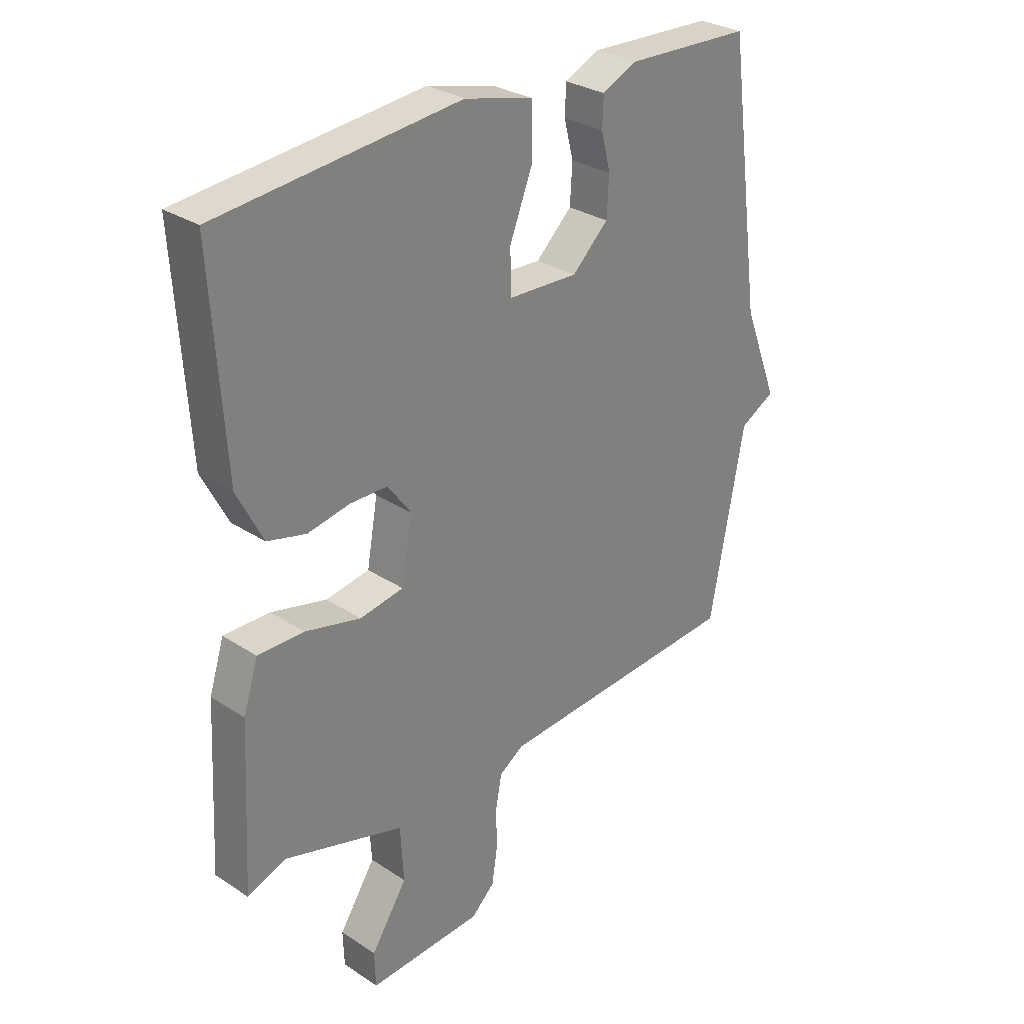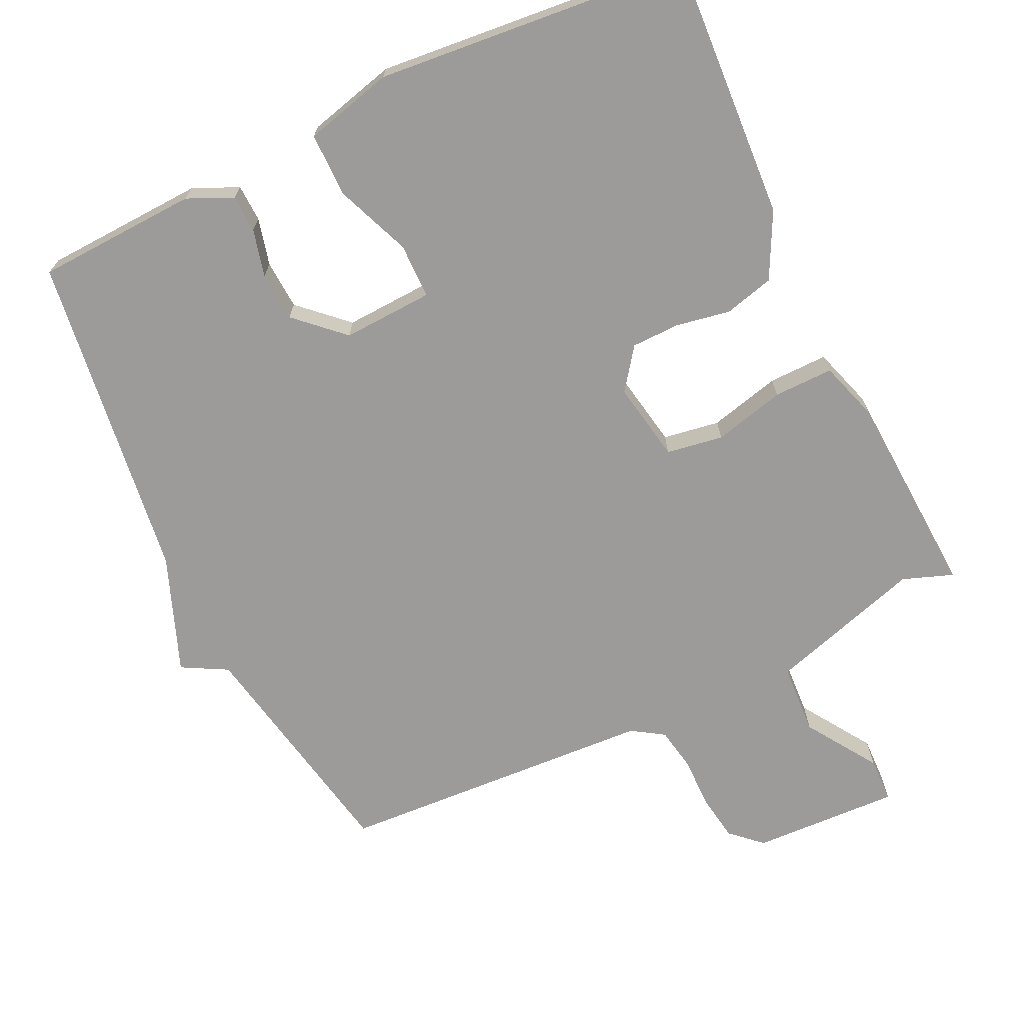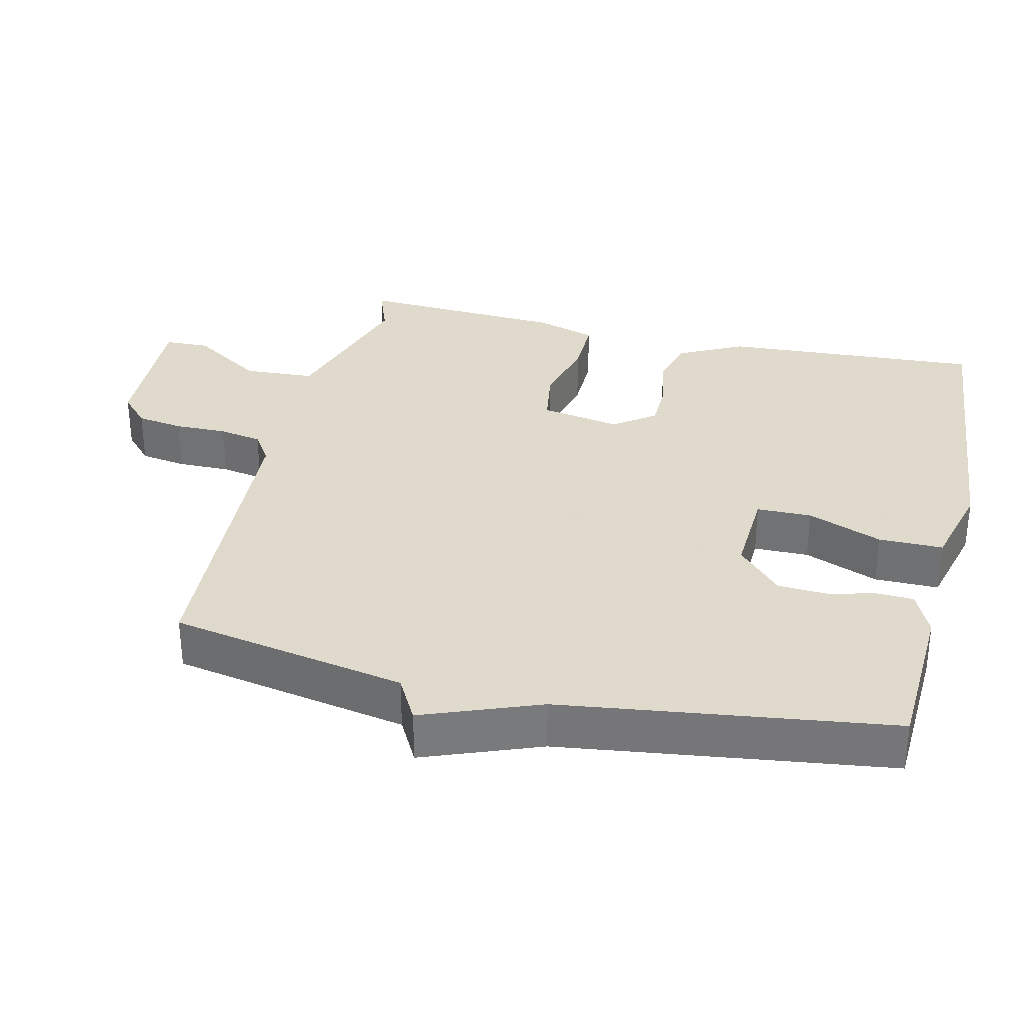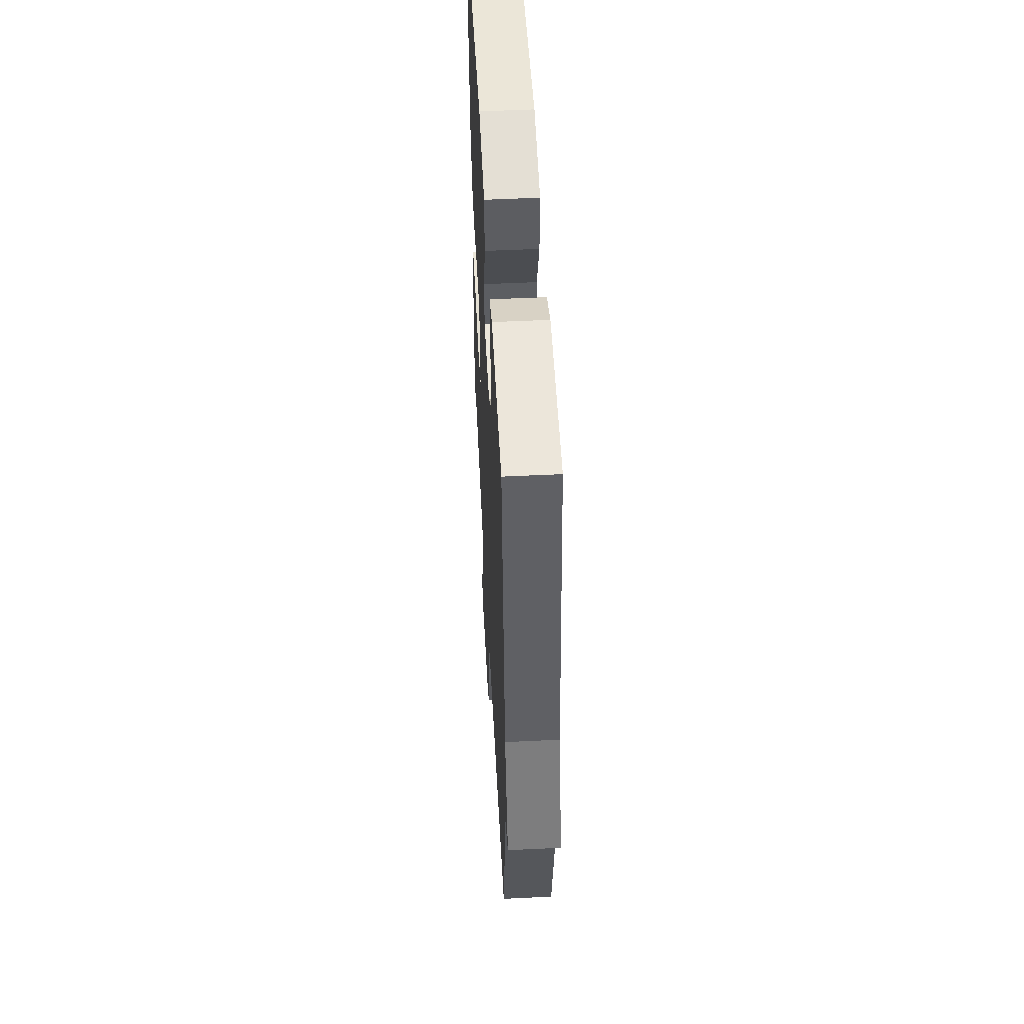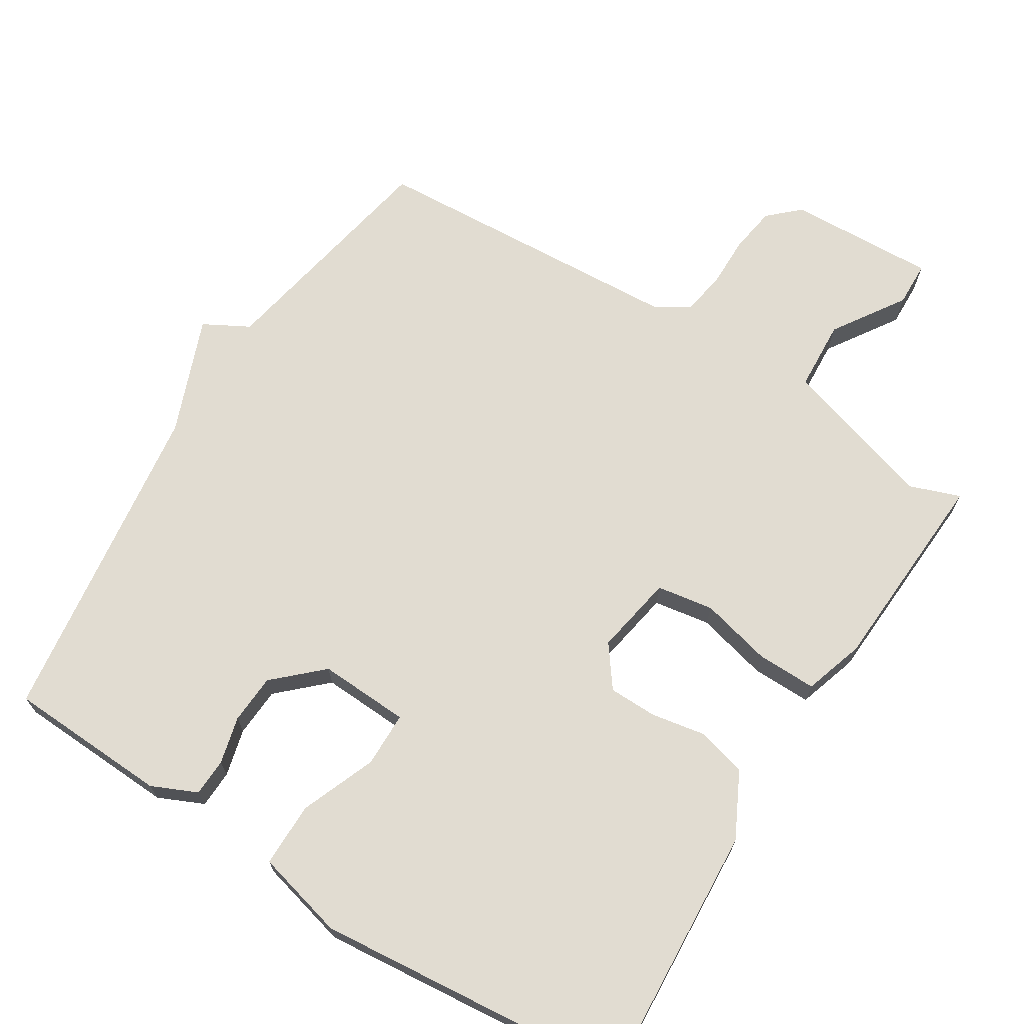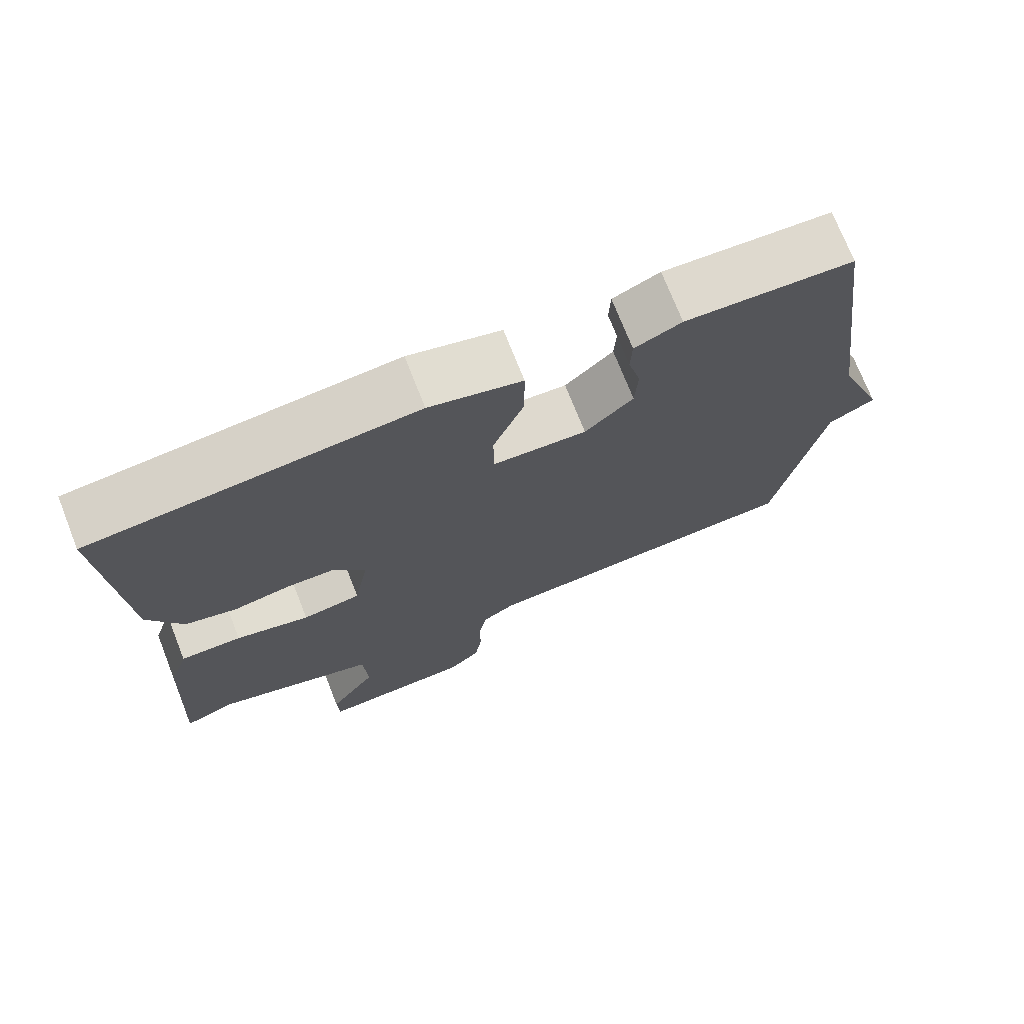
<metadata>
{"format":"obj","ext":"obj","renderer":"f3d","projection":"perspective","resolution":1024,"background":"white","views":[{"elev":29.7,"azim":133.9,"up":"+Z"},{"elev":-69.7,"azim":25.6,"up":"+Y"},{"elev":32.4,"azim":-76.6,"up":"+Y"},{"elev":52.3,"azim":-93.0,"up":"+Z"},{"elev":69.1,"azim":32.1,"up":"+Y"},{"elev":73.0,"azim":158.5,"up":"+Z"}]}
</metadata>
<code>
v 0.5 0.07 0.5
v 0.477 0.07 0.133
v 0.43 0.07 0.041
v 0.36 0.07 0.023
v 0.283 0.07 0.037
v 0.215 0.07 0.036
v 0.172 0.07 -0.022
v 0.192 0.07 -0.135
v 0.272 0.07 -0.148
v 0.373 0.07 -0.123
v 0.457 0.07 -0.122
v 0.484 0.07 -0.207
v 0.5 0.07 -0.5
v 0.429 0.07 -0.474
v 0.211 0.07 -0.54
v 0.205 0.07 -0.641
v 0.271 0.07 -0.742
v 0.269 0.07 -0.806
v 0.06 0.07 -0.797
v 0.017 0.07 -0.757
v 0.007 0.07 -0.691
v 0.008 0.07 -0.617
v -0.003 0.07 -0.556
v -0.048 0.07 -0.527
v -0.5 0.07 -0.5
v -0.563 0.07 -0.165
v -0.627 0.07 -0.13
v -0.563 0.07 0.035
v -0.5 0.07 0.5
v -0.272 0.07 0.51
v -0.208 0.07 0.481
v -0.206 0.07 0.428
v -0.223 0.07 0.361
v -0.219 0.07 0.291
v -0.153 0.07 0.229
v -0.025 0.07 0.235
v -0.024 0.07 0.313
v -0.066 0.07 0.419
v -0.066 0.07 0.51
v 0.06 0.07 0.542
v 0.5 0 0.5
v 0.477 0 0.133
v 0.43 0 0.041
v 0.36 0 0.023
v 0.283 0 0.037
v 0.215 0 0.036
v 0.172 0 -0.022
v 0.192 0 -0.135
v 0.272 0 -0.148
v 0.373 0 -0.123
v 0.457 0 -0.122
v 0.484 0 -0.207
v 0.5 0 -0.5
v 0.429 0 -0.474
v 0.211 0 -0.54
v 0.205 0 -0.641
v 0.271 0 -0.742
v 0.269 0 -0.806
v 0.06 0 -0.797
v 0.017 0 -0.757
v 0.007 0 -0.691
v 0.008 0 -0.617
v -0.003 0 -0.556
v -0.048 0 -0.527
v -0.5 0 -0.5
v -0.563 0 -0.165
v -0.627 0 -0.13
v -0.563 0 0.035
v -0.5 0 0.5
v -0.272 0 0.51
v -0.208 0 0.481
v -0.206 0 0.428
v -0.223 0 0.361
v -0.219 0 0.291
v -0.153 0 0.229
v -0.025 0 0.235
v -0.024 0 0.313
v -0.066 0 0.419
v -0.066 0 0.51
v 0.06 0 0.542
f 3 4 5
f 2 3 5
f 1 2 5
f 40 1 5
f 39 40 5
f 38 39 5
f 37 38 5
f 36 37 5 6
f 35 36 6 7
f 31 32 33
f 30 31 33
f 29 30 33
f 28 29 33
f 28 33 34
f 27 28 34
f 26 27 34
f 26 34 35
f 25 26 35
f 24 25 35
f 20 21 22
f 19 20 22
f 18 19 22
f 17 18 22
f 16 17 22
f 15 16 22 23
f 23 24 35
f 15 23 35
f 14 15 35
f 12 13 14
f 11 12 14
f 10 11 14
f 9 10 14
f 35 7 8
f 14 35 8
f 8 9 14
f 45 44 43
f 45 43 42
f 45 42 41
f 45 41 80
f 45 80 79
f 45 79 78
f 45 78 77
f 46 45 77 76
f 47 46 76 75
f 73 72 71
f 73 71 70
f 73 70 69
f 73 69 68
f 74 73 68
f 74 68 67
f 74 67 66
f 75 74 66
f 75 66 65
f 75 65 64
f 62 61 60
f 62 60 59
f 62 59 58
f 62 58 57
f 62 57 56
f 63 62 56 55
f 75 64 63
f 75 63 55
f 75 55 54
f 54 53 52
f 54 52 51
f 54 51 50
f 54 50 49
f 48 47 75
f 48 75 54
f 54 49 48
f 1 41 42 2
f 2 42 43 3
f 3 43 44 4
f 4 44 45 5
f 5 45 46 6
f 6 46 47 7
f 7 47 48 8
f 8 48 49 9
f 9 49 50 10
f 10 50 51 11
f 11 51 52 12
f 12 52 53 13
f 13 53 54 14
f 14 54 55 15
f 15 55 56 16
f 16 56 57 17
f 17 57 58 18
f 18 58 59 19
f 19 59 60 20
f 20 60 61 21
f 21 61 62 22
f 22 62 63 23
f 23 63 64 24
f 24 64 65 25
f 25 65 66 26
f 26 66 67 27
f 27 67 68 28
f 28 68 69 29
f 29 69 70 30
f 30 70 71 31
f 31 71 72 32
f 32 72 73 33
f 33 73 74 34
f 34 74 75 35
f 35 75 76 36
f 36 76 77 37
f 37 77 78 38
f 38 78 79 39
f 39 79 80 40
f 40 80 41 1

</code>
